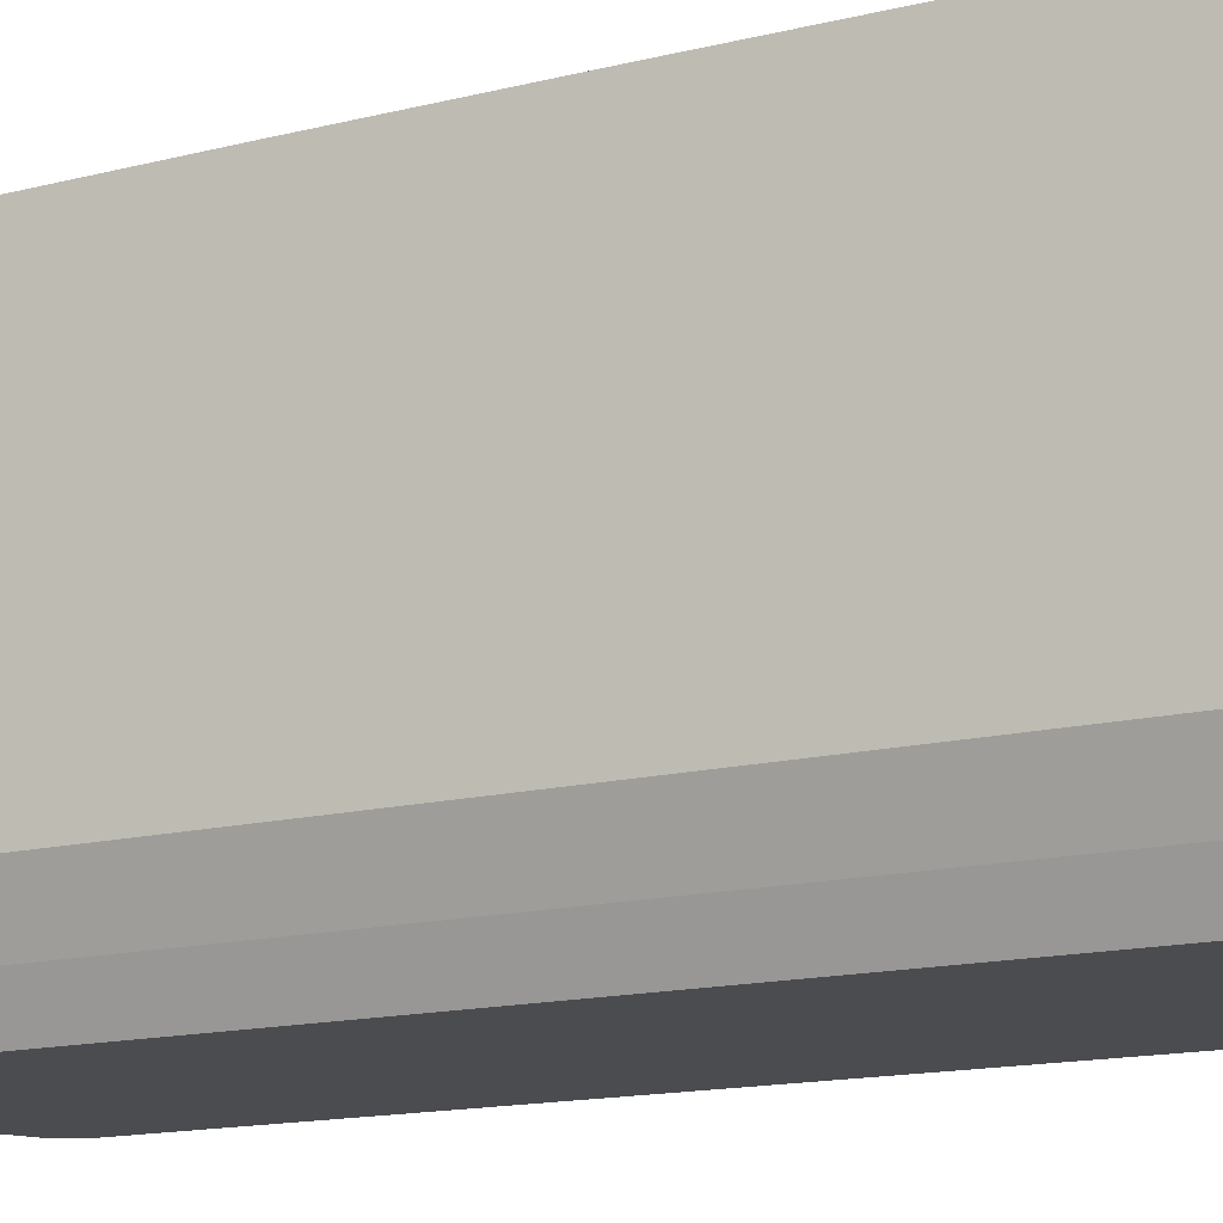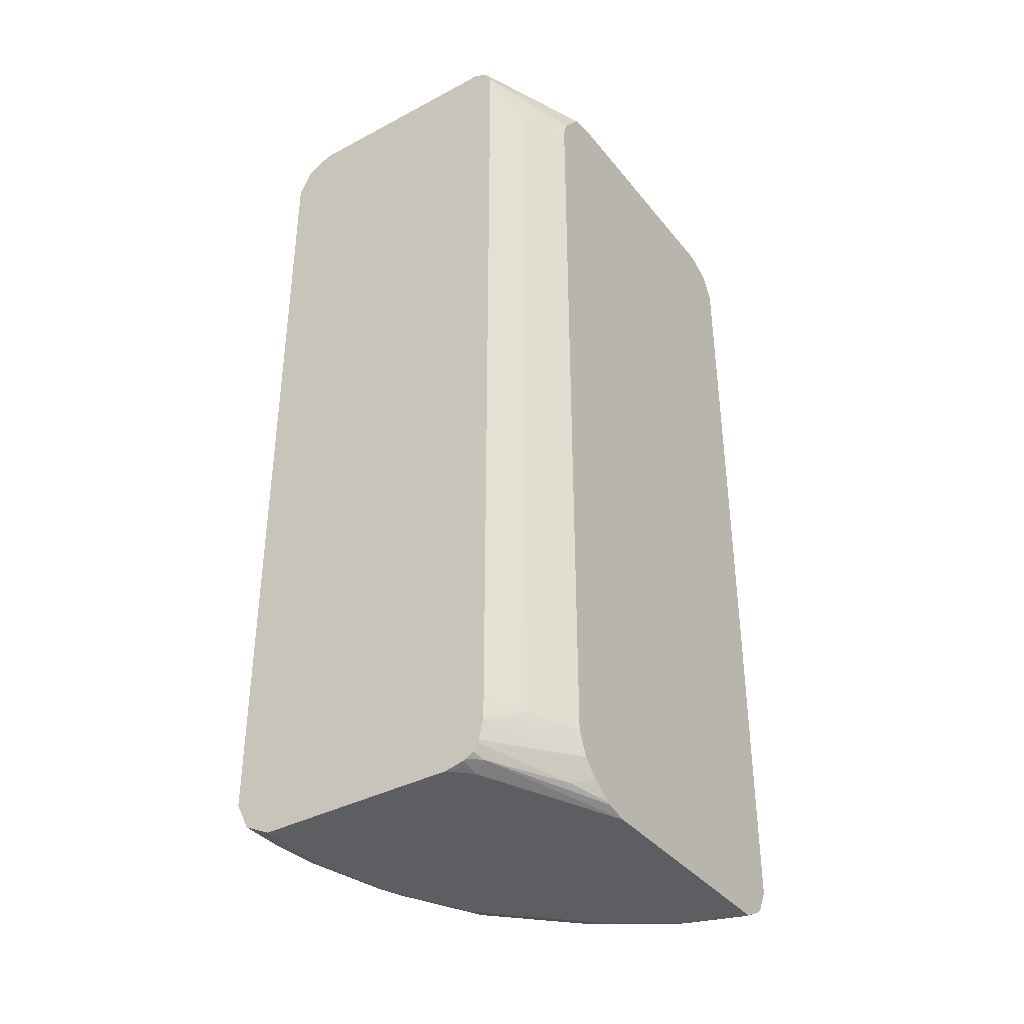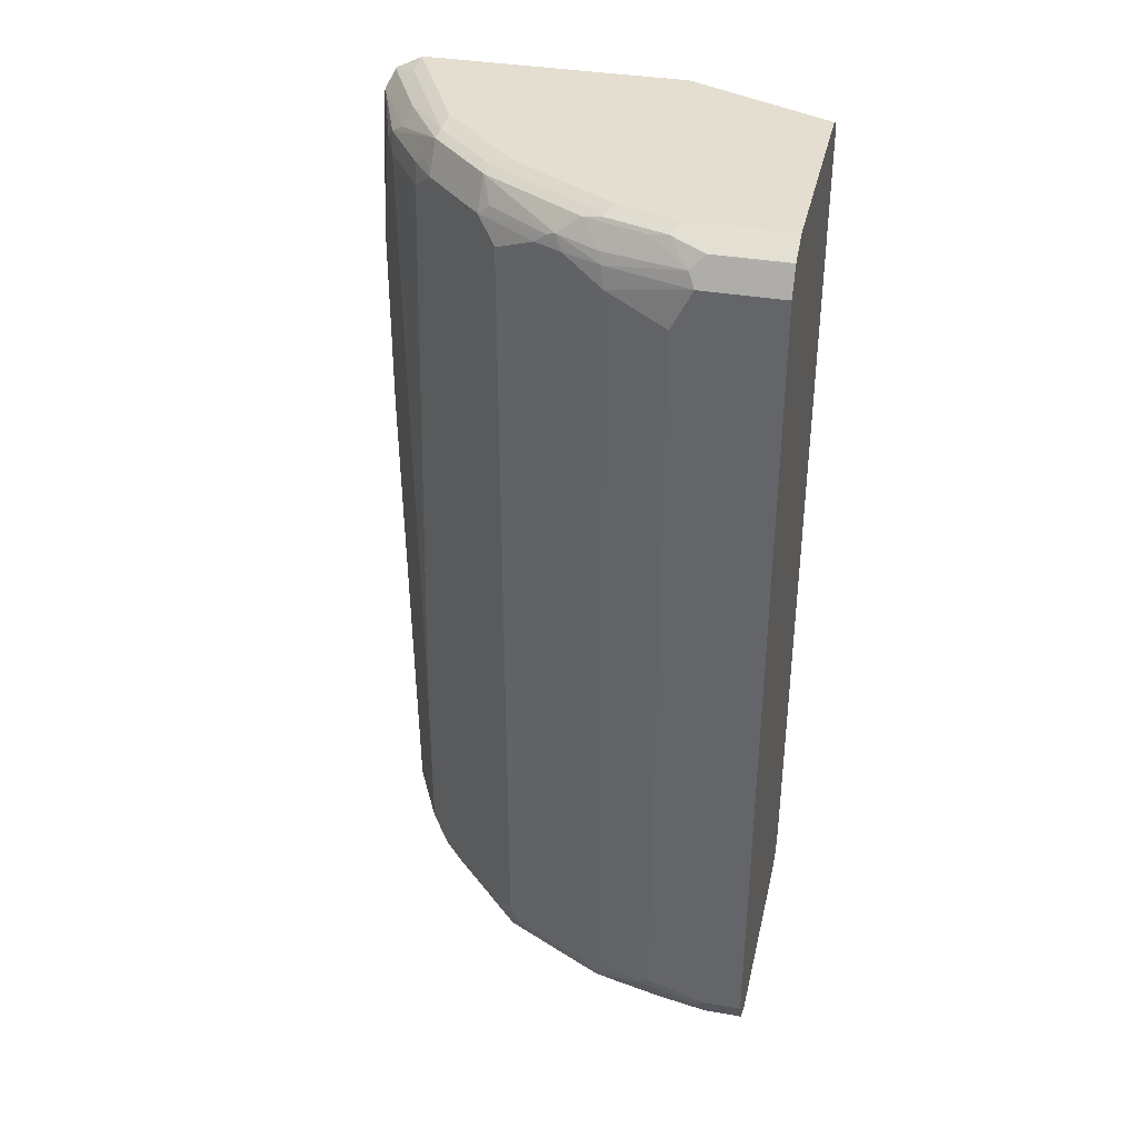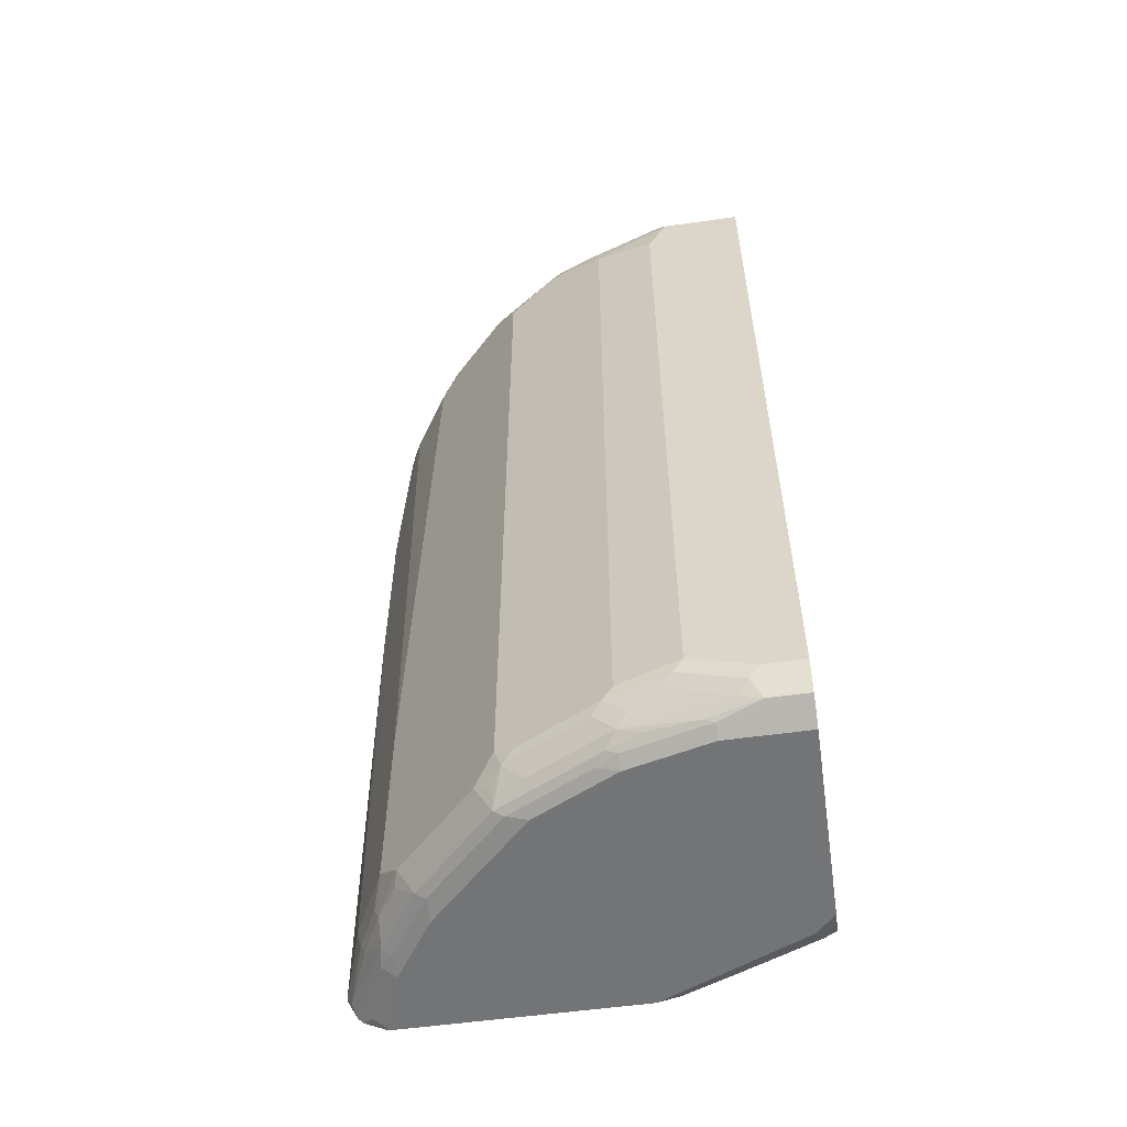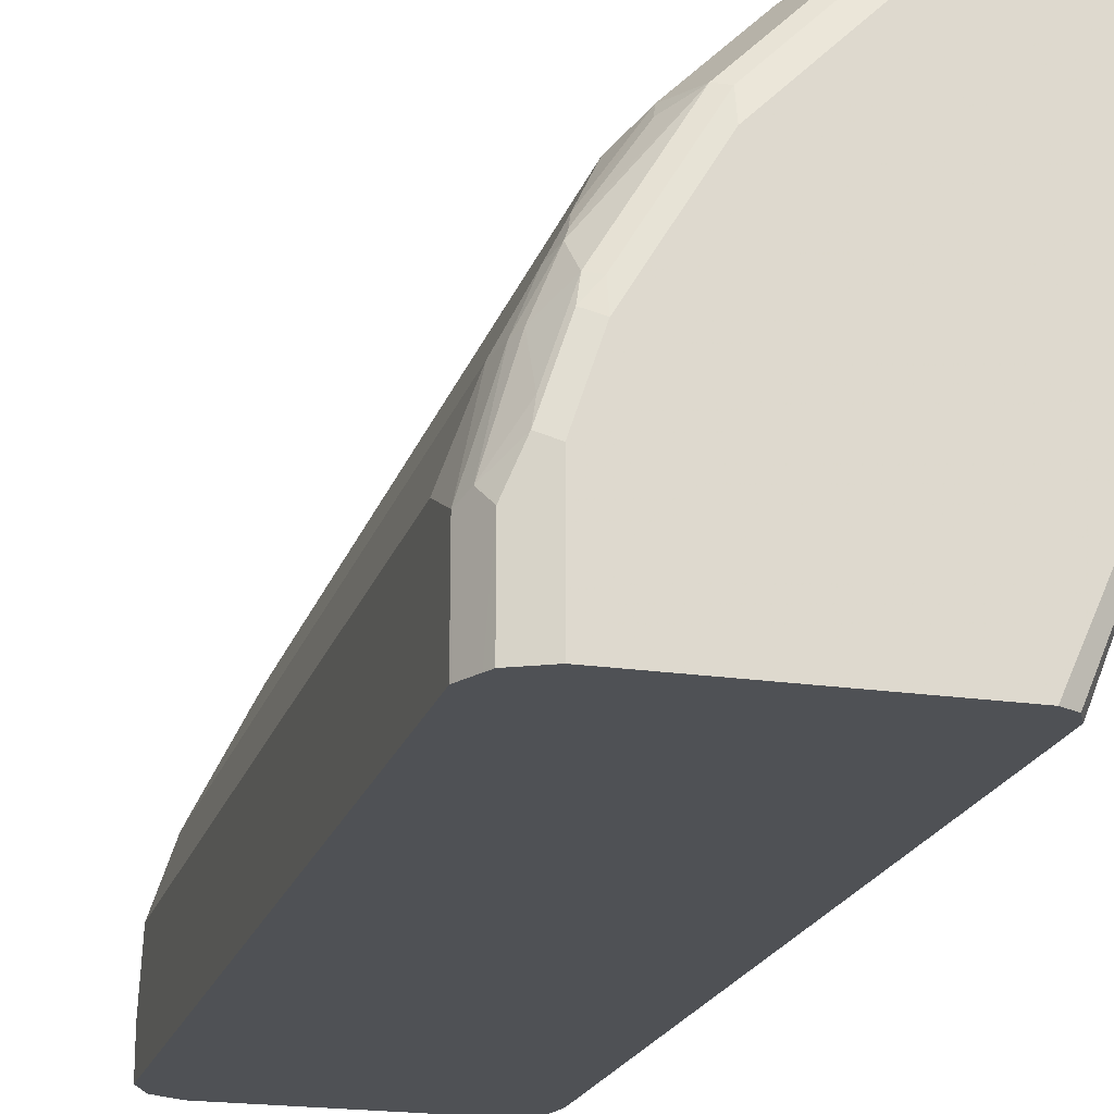
<metadata>
{"format":"obj","ext":"obj","renderer":"f3d","projection":"perspective","resolution":1024,"background":"white","views":[{"elev":-15.2,"azim":-62.0,"up":"+Z"},{"elev":-37.7,"azim":-145.9,"up":"+Y"},{"elev":36.4,"azim":102.8,"up":"+Y"},{"elev":-56.1,"azim":98.3,"up":"+Y"},{"elev":-20.0,"azim":164.8,"up":"+Z"}]}
</metadata>
<code>
v 0.2139 -0.1558 0.6877
v 0.2139 -0.6543 0.6855
v 0.2182 -0.6543 0.6855
v 0.2493 0.1246 0.6855
v 0.2139 0.1806 0.6877
v 0.2139 -0.6585 0.6835
v 0.2285 -0.6751 0.6752
v 0.3156 -0.6543 0.6466
v 0.3117 -0.6232 0.6544
v 0.2701 0.1246 0.6752
v 0.2493 0.4363 0.6855
v 0.2182 0.6543 0.6855
v 0.2139 0.6543 0.6855
v 0.2139 -0.6751 0.6752
v 0.2139 -0.6897 0.6679
v 0.3506 -0.701 0.6076
v 0.3195 -0.6699 0.6388
v 0.3779 -0.6543 0.6154
v 0.4155 -0.6232 0.6025
v 0.3117 0.6232 0.6544
v 0.2701 0.4363 0.6752
v 0.2338 0.6699 0.6777
v 0.2139 0.6723 0.6766
v 0.2139 -0.6989 0.6586
v 0.3221 -0.7062 0.6128
v 0.4441 -0.701 0.5453
v 0.4363 -0.6855 0.5609
v 0.4155 -0.6751 0.5817
v 0.3818 -0.6699 0.6076
v 0.3467 -0.7089 0.592
v 0.4467 -0.6543 0.5713
v 0.6025 -0.6232 0.4155
v 0.4155 -0.3427 0.6025
v 0.3272 0.6387 0.6466
v 0.3428 0.6543 0.6349
v 0.2961 0.6699 0.6466
v 0.2182 0.6958 0.6648
v 0.2182 0.6751 0.6752
v 0.2139 0.693 0.6662
v 0.2285 -0.7062 0.644
v 0.2139 -0.7167 0.6232
v 0.2182 -0.7167 0.6232
v 0.3117 -0.7167 0.592
v 0.5375 -0.701 0.4518
v 0.4402 -0.7089 0.5297
v 0.5025 -0.7089 0.4674
v 0.4285 -0.6699 0.5765
v 0.5402 -0.6543 0.4778
v 0.5713 -0.6543 0.4466
v 0.6037 -0.6543 0.4051
v 0.6155 -0.6387 0.3895
v 0.6466 -0.6387 0.3272
v 0.6025 0.6232 0.4155
v 0.4467 0.6232 0.5713
v 0.3532 0.6232 0.6336
v 0.3584 0.6699 0.6154
v 0.4363 0.6543 0.5726
v 0.4519 0.701 0.5375
v 0.3428 0.6958 0.6025
v 0.2493 0.7089 0.6271
v 0.2182 0.7167 0.6232
v 0.2139 0.6958 0.6648
v 0.2139 -0.7167 0.2536
v 0.4051 -0.7167 0.5297
v 0.5687 -0.701 0.4207
v 0.5648 -0.7089 0.4051
v 0.5609 -0.7167 0.374
v 0.5843 -0.6699 0.4207
v 0.6037 -0.6855 0.374
v 0.6661 -0.6543 0.2805
v 0.6778 -0.6387 0.2649
v 0.6778 0.5453 0.2649
v 0.644 0.6543 0.3324
v 0.6336 0.6543 0.3531
v 0.5713 0.6543 0.4466
v 0.5402 0.6543 0.4778
v 0.5089 0.6543 0.509
v 0.4778 0.6543 0.5401
v 0.4519 0.6699 0.5531
v 0.5453 0.701 0.4441
v 0.5298 0.7089 0.4402
v 0.4363 0.7089 0.5336
v 0.3428 0.7167 0.5609
v 0.2139 0.7167 0.6232
v 0.2139 -0.7089 0.2185
v 0.2909 -0.7062 0.02083
v 0.3117 -0.7167 0.03118
v 0.596 -0.7089 0.3428
v 0.6155 -0.701 0.3272
v 0.6232 -0.7167 0.2493
v 0.6661 -0.6855 0.2493
v 0.6778 -0.6699 0.2338
v 0.7089 -0.6387 0.1714
v 0.7167 -0.6232 0.1559
v 0.6855 -0.6232 0.2493
v 0.6855 0.6232 0.2493
v 0.6544 0.6543 0.3116
v 0.6388 0.6699 0.335
v 0.5765 0.6699 0.4285
v 0.5609 0.6855 0.4363
v 0.644 0.6751 0.3221
v 0.6388 0.701 0.2883
v 0.4051 0.7167 0.5297
v 0.6232 0.7089 0.2844
v 0.5298 0.7167 0.4051
v 0.2139 0.7167 0.2224
v 0.2139 -0.7068 0.2133
v 0.2338 -0.701 0.1481
v 0.2888 -0.6897 0.001069
v 0.2961 -0.701 0.001069
v 0.3075 -0.7083 0.001069
v 0.3117 -0.71 0.001069
v 0.3417 -0.7167 0.001069
v 0.6271 -0.7089 0.2805
v 0.6466 -0.701 0.2649
v 0.6544 -0.7167 0.1247
v 0.644 -0.7062 0.2493
v 0.6648 -0.6958 0.2182
v 0.6778 -0.701 0.1403
v 0.6973 -0.6855 0.09355
v 0.6973 -0.6543 0.187
v 0.7089 -0.6699 0.07796
v 0.7167 -0.6543 0.06236
v 0.7167 0.592 0.1559
v 0.7167 0.6543 0.1247
v 0.6778 0.6543 0.2532
v 0.5817 0.6751 0.4155
v 0.67 0.6699 0.2571
v 0.67 0.701 0.1948
v 0.644 0.7062 0.2597
v 0.6232 0.7167 0.2493
v 0.3117 0.7167 0.001069
v 0.2909 0.7062 0.001069
v 0.2139 0.7089 0.1873
v 0.2139 -0.6855 0.1819
v 0.2259 -0.6855 0.152
v 0.2139 -0.6615 0.1579
v 0.2872 -0.6855 0.001069
v 0.6544 -0.7167 0.001069
v 0.6952 -0.6963 0.001069
v 0.6959 -0.6958 0.06236
v 0.6752 -0.7062 0.1247
v 0.7167 -0.6543 0.001069
v 0.7167 0.6543 0.001069
v 0.7157 0.6565 0.001069
v 0.7017 0.6845 0.001069
v 0.6959 0.6958 0.1143
v 0.7063 0.6751 0.1351
v 0.6752 0.7062 0.1662
v 0.6544 0.7167 0.1559
v 0.6544 0.7167 0.001069
v 0.2805 0.6855 0.001069
v 0.2801 0.6845 0.001069
v 0.2139 0.6603 0.1499
v 0.2139 -0.6543 0.1549
v 0.2805 -0.6554 0.001069
v 0.6959 -0.6958 0.001069
v 0.6959 0.6958 0.001069
v 0.6845 0.7016 0.001069
v 0.28 0.6528 0.001069
v 0.2493 0.6232 0.06236
v 0.2139 0.6324 0.1423
v 0.2803 -0.6543 0.001069
v 0.2139 -0.6232 0.1423
v 0.28 -0.6232 0.001069
v 0.2701 0.6232 0.02083
v 0.2493 -0.6232 0.06236
v 0.2701 -0.6232 0.02083
f 91 118 119
f 91 119 120
f 91 115 118
f 86 109 110
f 91 121 93
f 90 117 114
f 91 93 92
f 91 120 121
f 90 142 117
f 86 111 112
f 89 115 91
f 88 115 89
f 88 114 115
f 87 112 113
f 86 112 87
f 86 110 111
f 93 121 120
f 90 116 142
f 93 120 122
f 101 126 128
f 93 123 94
f 86 108 109
f 101 128 102
f 102 128 129
f 99 127 100
f 98 127 99
f 98 100 127
f 97 101 98
f 97 126 101
f 96 126 97
f 96 125 126
f 96 124 125
f 94 96 95
f 94 124 96
f 94 125 124
f 94 144 125
f 94 143 144
f 94 123 143
f 93 122 123
f 85 108 86
f 61 106 84
f 82 103 83
f 71 93 94
f 71 92 93
f 70 92 71
f 70 91 92
f 69 91 70
f 69 89 91
f 67 114 88
f 67 90 114
f 66 67 88
f 65 89 69
f 65 88 89
f 65 66 88
f 63 86 87
f 63 85 86
f 61 132 106
f 61 151 132
f 102 129 149
f 71 94 95
f 85 107 108
f 71 95 96
f 72 96 97
f 81 105 103
f 81 131 105
f 81 104 131
f 81 102 104
f 81 103 82
f 80 102 81
f 80 101 102
f 80 98 101
f 80 100 98
f 75 80 76
f 75 100 80
f 75 99 100
f 75 98 99
f 74 98 75
f 73 98 74
f 73 97 98
f 72 97 73
f 71 96 72
f 102 149 130
f 163 164 167
f 104 130 131
f 140 157 141
f 137 156 138
f 137 155 156
f 135 137 136
f 134 153 154
f 134 152 153
f 133 152 134
f 130 150 131
f 130 149 150
f 129 148 149
f 128 148 129
f 126 148 128
f 125 148 126
f 125 147 148
f 125 146 147
f 125 145 146
f 125 144 145
f 146 158 147
f 123 157 143
f 147 149 148
f 147 159 150
f 61 150 151
f 163 168 165
f 163 167 168
f 161 164 162
f 161 167 164
f 161 168 167
f 161 166 168
f 160 166 161
f 160 168 166
f 160 165 168
f 155 164 163
f 155 163 156
f 153 162 154
f 153 161 162
f 153 160 161
f 150 159 151
f 147 150 149
f 147 158 159
f 102 130 104
f 123 141 157
f 120 141 122
f 109 151 159
f 109 132 151
f 109 133 132
f 109 152 133
f 109 153 152
f 109 160 153
f 109 165 160
f 109 163 165
f 109 156 163
f 109 138 156
f 109 137 138
f 109 136 137
f 108 136 109
f 108 135 136
f 107 135 108
f 106 133 134
f 106 132 133
f 109 159 158
f 122 141 123
f 109 158 146
f 109 145 144
f 119 142 141
f 119 141 120
f 116 141 142
f 116 140 141
f 116 139 140
f 115 142 119
f 115 117 142
f 115 119 118
f 114 117 115
f 109 111 110
f 109 112 111
f 109 113 112
f 109 139 113
f 109 140 139
f 109 157 140
f 109 143 157
f 109 144 143
f 109 146 145
f 61 131 150
f 5 12 13
f 61 103 105
f 16 28 29
f 16 27 28
f 16 26 27
f 15 25 16
f 15 24 25
f 12 23 13
f 12 22 23
f 16 29 17
f 12 20 22
f 11 21 20
f 9 21 10
f 9 20 21
f 9 33 20
f 8 29 18
f 8 17 29
f 8 19 9
f 11 20 12
f 16 25 30
f 16 30 45
f 16 45 26
f 24 41 42
f 24 40 25
f 23 37 39
f 23 38 37
f 22 38 23
f 22 37 38
f 22 36 37
f 22 35 36
f 22 34 35
f 20 33 34
f 20 34 22
f 19 53 33
f 19 32 53
f 19 48 32
f 19 31 48
f 19 29 31
f 18 29 19
f 8 18 19
f 7 17 8
f 7 16 17
f 7 15 16
f 1 137 135
f 1 155 137
f 1 164 155
f 1 162 164
f 1 154 162
f 1 134 154
f 1 106 134
f 1 84 106
f 1 62 84
f 1 39 62
f 1 23 39
f 1 13 23
f 1 5 13
f 1 11 5
f 1 4 11
f 1 3 4
f 1 2 3
f 1 135 107
f 24 42 40
f 1 107 85
f 1 63 41
f 7 14 15
f 6 14 7
f 61 105 131
f 5 11 12
f 4 9 10
f 4 21 11
f 4 10 21
f 3 9 4
f 3 8 9
f 3 7 8
f 3 6 7
f 2 6 3
f 1 6 2
f 1 14 6
f 1 15 14
f 1 24 15
f 1 41 24
f 1 85 63
f 25 40 42
f 9 19 33
f 25 43 30
f 53 72 73
f 52 72 53
f 52 71 72
f 52 70 71
f 51 70 52
f 50 70 51
f 50 69 70
f 50 65 69
f 50 68 65
f 49 68 50
f 49 65 68
f 46 67 66
f 46 64 67
f 45 64 46
f 44 49 48
f 44 65 49
f 44 66 65
f 53 73 74
f 44 46 66
f 53 74 75
f 53 76 54
f 61 83 103
f 60 83 61
f 60 82 83
f 25 42 43
f 58 76 80
f 58 77 76
f 58 78 77
f 58 79 78
f 58 82 59
f 58 81 82
f 58 80 81
f 57 79 58
f 57 78 79
f 56 58 59
f 54 78 57
f 54 77 78
f 54 76 77
f 53 75 76
f 41 43 42
f 59 82 60
f 41 67 64
f 33 53 54
f 32 52 53
f 32 51 52
f 32 50 51
f 32 49 50
f 32 48 49
f 30 64 45
f 30 43 64
f 29 47 31
f 28 47 29
f 27 31 47
f 27 47 28
f 26 46 44
f 26 45 46
f 26 48 31
f 26 44 48
f 41 64 43
f 33 54 55
f 33 55 34
f 26 31 27
f 35 56 36
f 34 55 35
f 41 116 90
f 41 113 139
f 41 87 113
f 41 63 87
f 37 62 39
f 37 84 62
f 37 61 84
f 41 139 116
f 37 59 60
f 35 55 54
f 37 60 61
f 35 54 57
f 41 90 67
f 35 58 56
f 36 56 59
f 36 59 37
f 35 57 58

</code>
